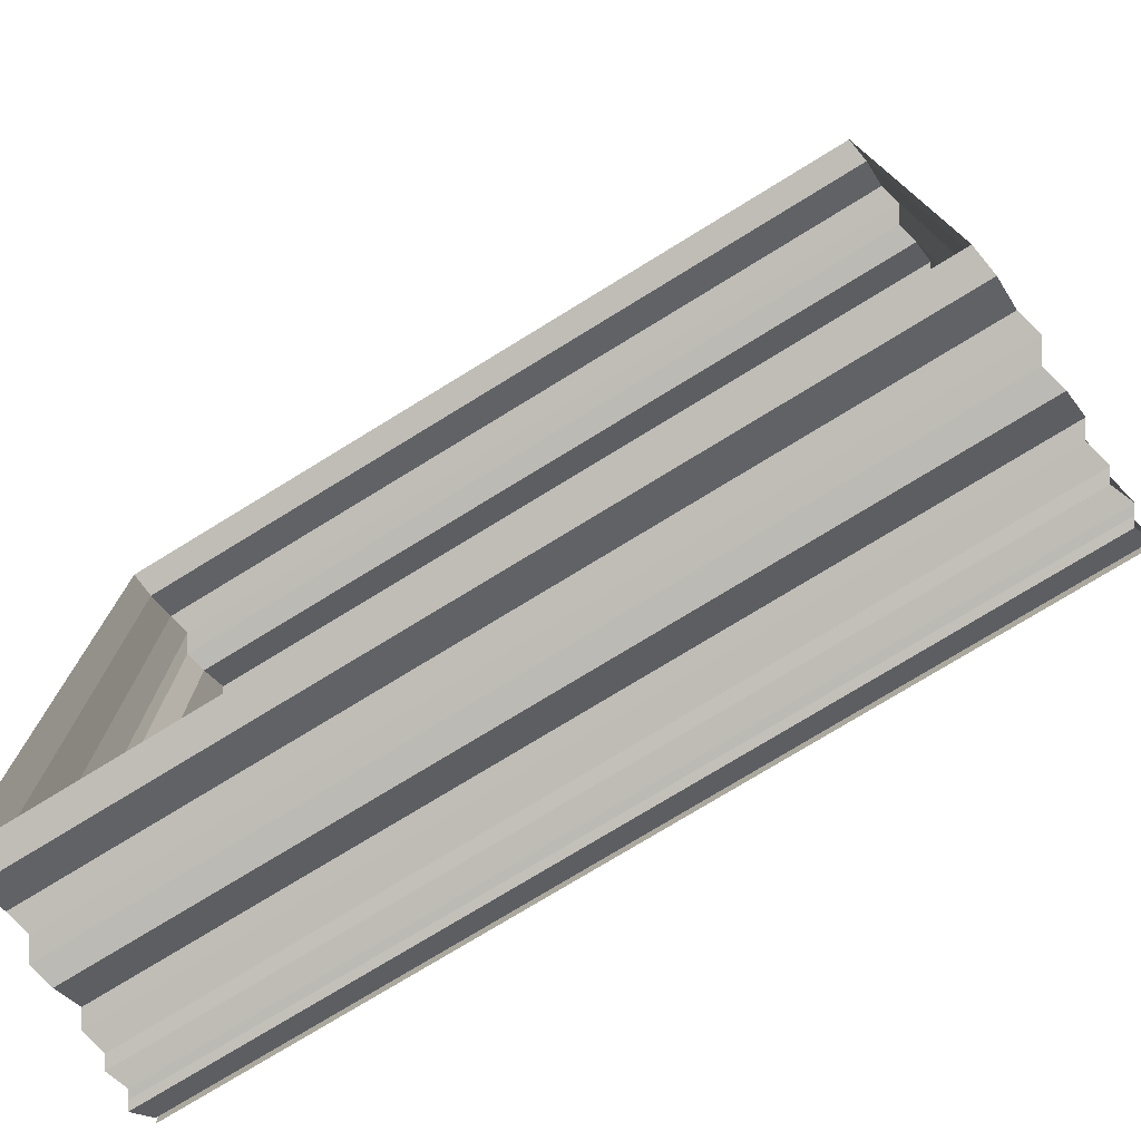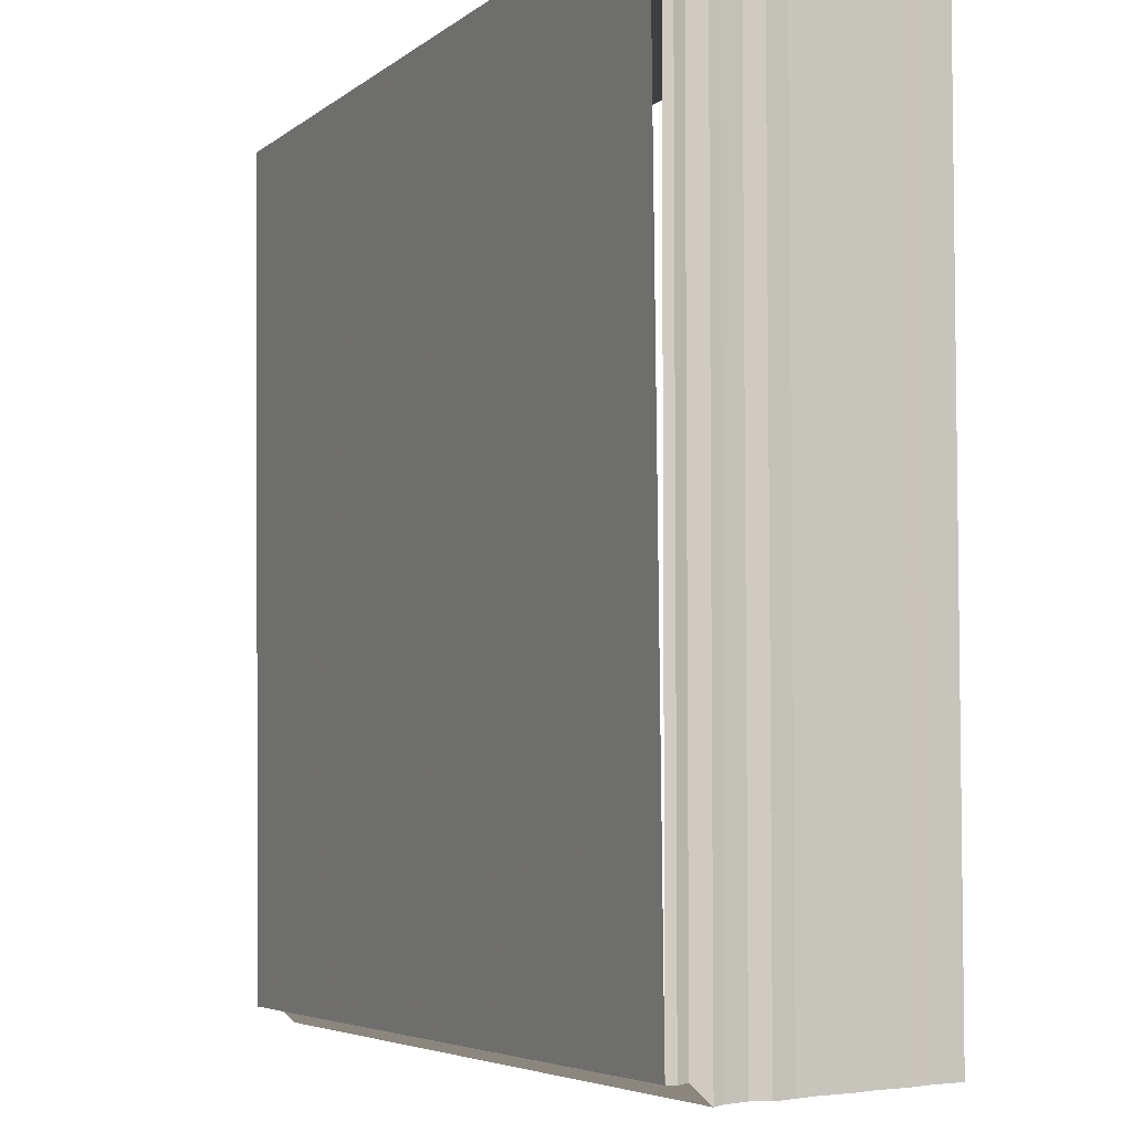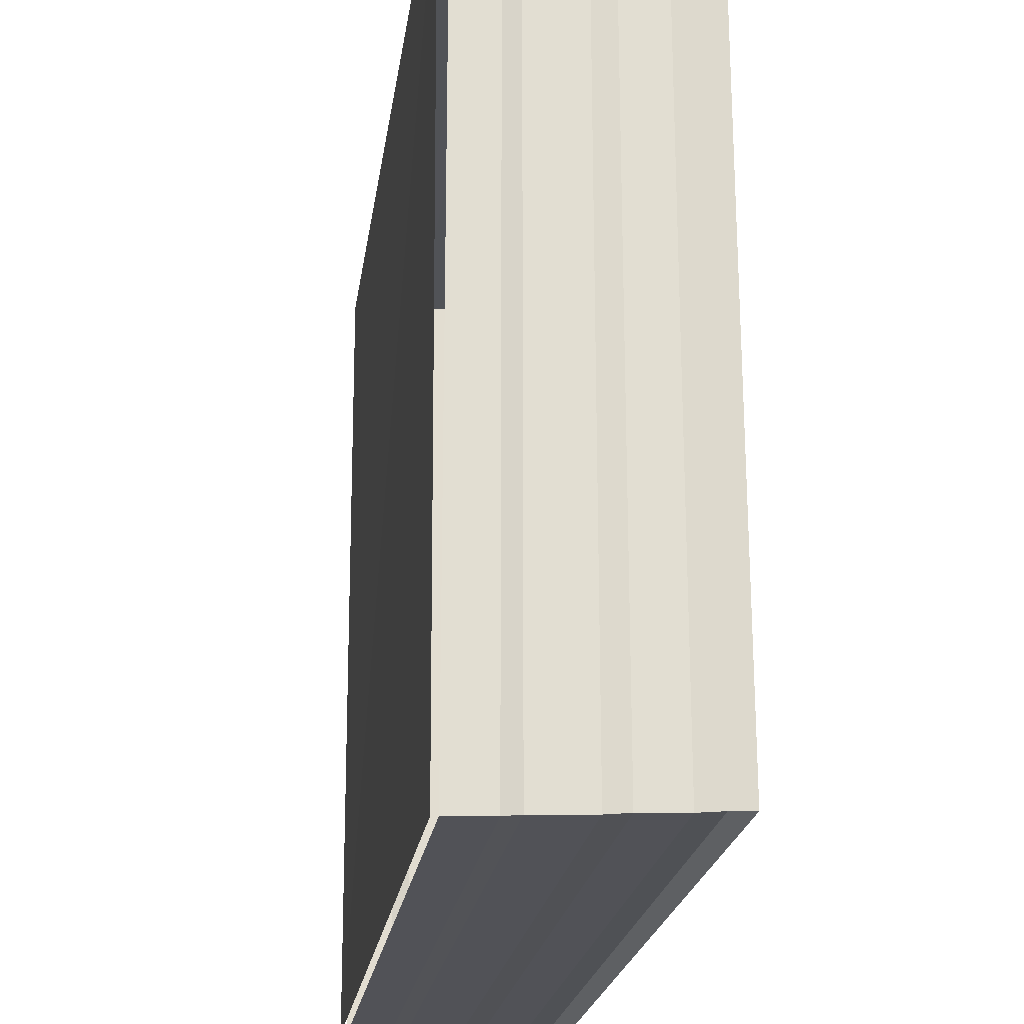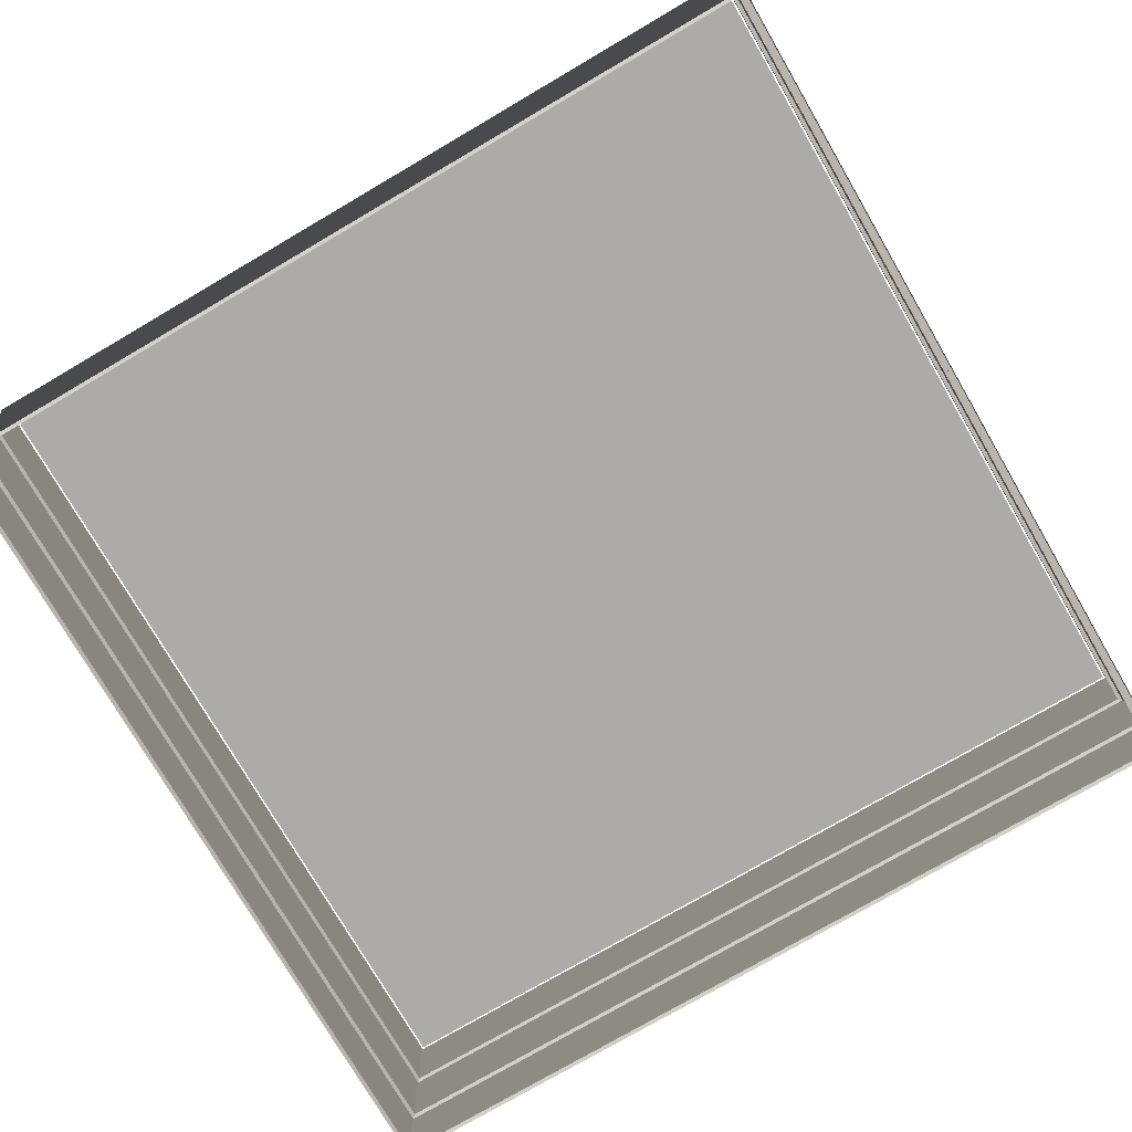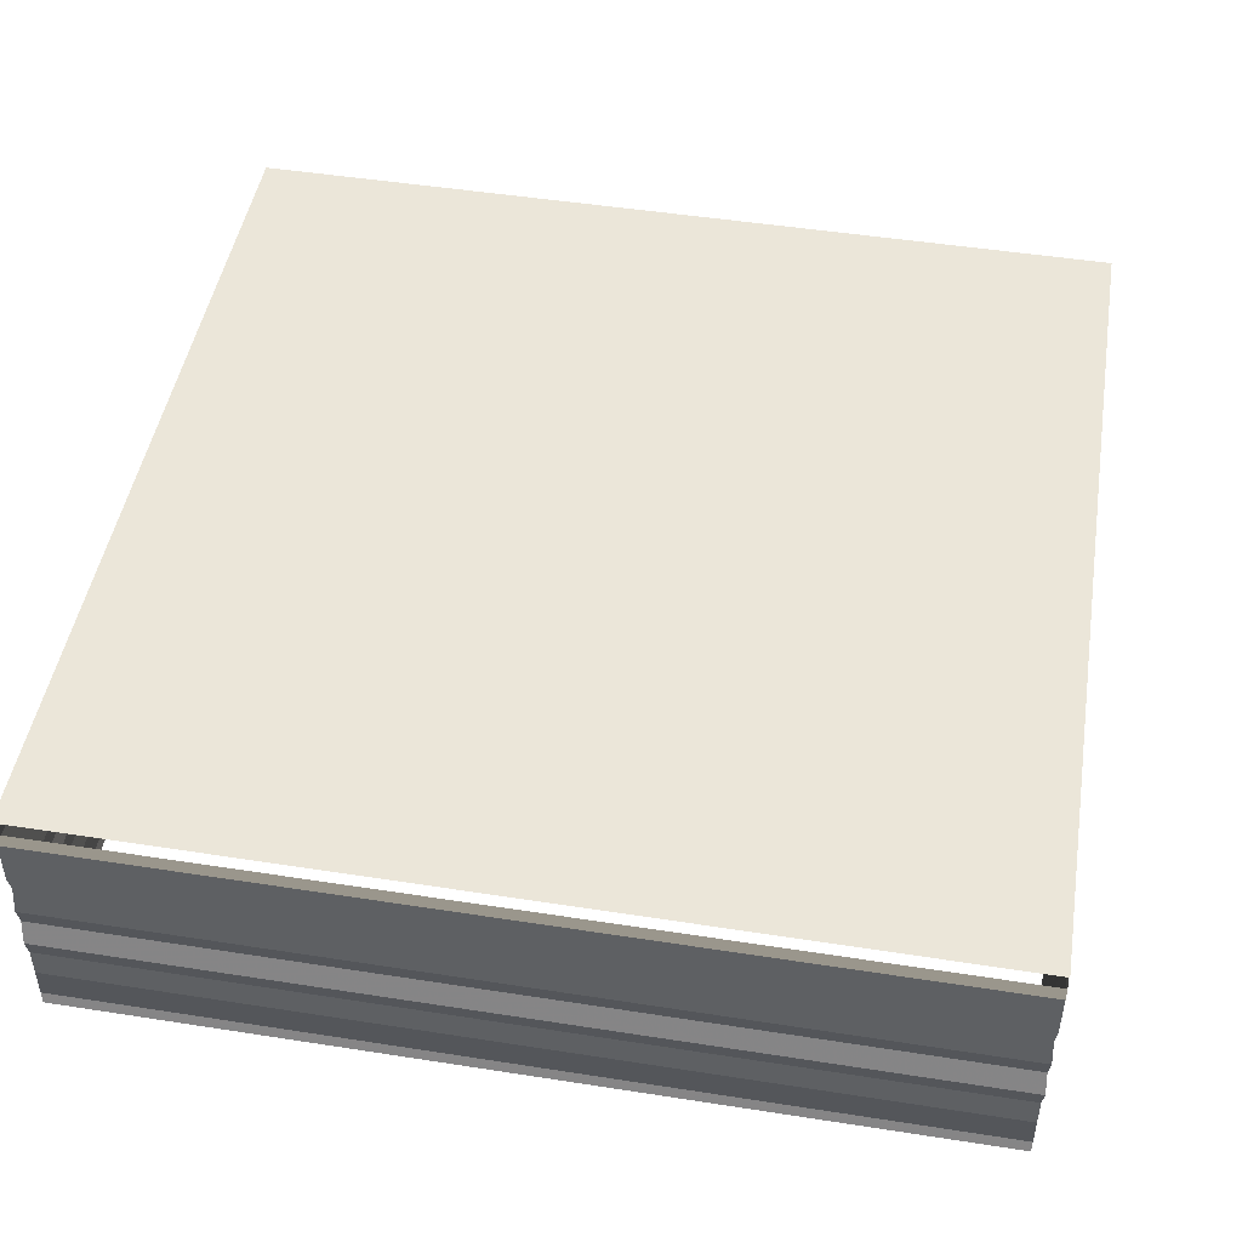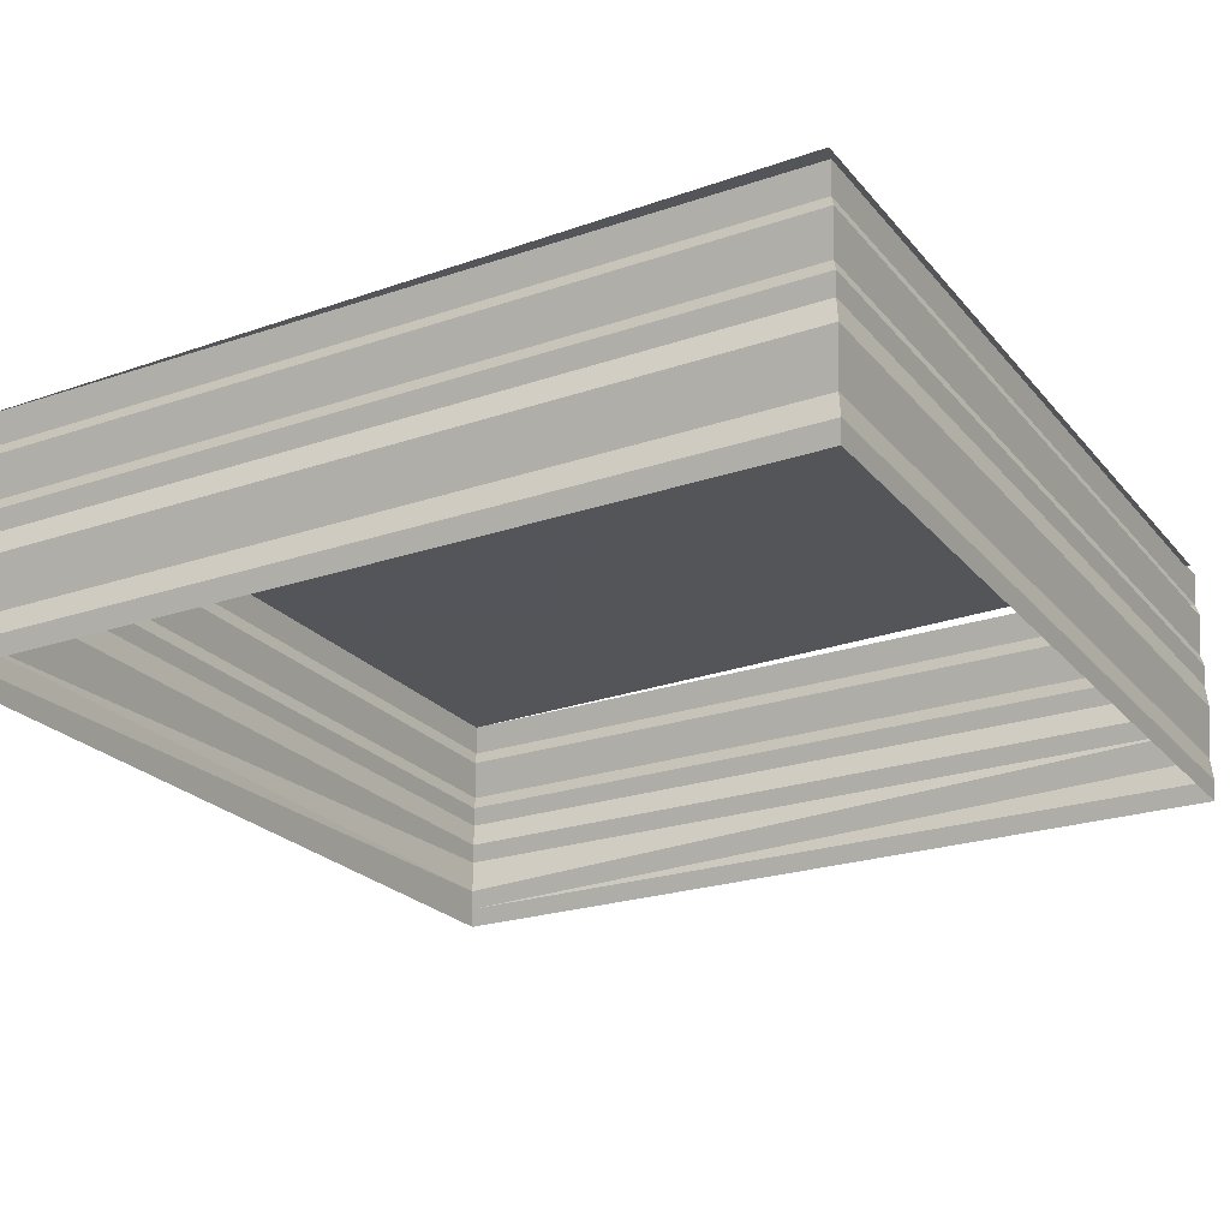
<metadata>
{"format":"obj","ext":"obj","renderer":"f3d","projection":"perspective","resolution":1024,"background":"white","views":[{"elev":-76.2,"azim":-148.9,"up":"+Y"},{"elev":-5.0,"azim":64.0,"up":"+Y"},{"elev":-21.9,"azim":81.7,"up":"+Y"},{"elev":-76.3,"azim":120.0,"up":"+Z"},{"elev":47.7,"azim":99.6,"up":"+Z"},{"elev":-24.4,"azim":119.6,"up":"+Z"}]}
</metadata>
<code>
o 4443
v 2205 1864 9.869
v 2205 1864 9.869
v 2205 1864 9.869
v 2205 1864 9.869
v 2205 1864 9.869
v 2205 1864 9.869
v 2205 1864 9.869
v 2205 1864 9.869
v 2205 1864 9.87
v 2205 1864 9.869
v 2205 1864 9.87
v 2205 1864 9.87
v 2205 1864 9.87
v 2205 1864 9.87
v 2205 1864 9.87
v 2205 1864 9.87
v 2205 1864 9.87
v 2205 1864 9.87
v 2205 1864 9.87
v 2205 1864 9.87
v 2205 1864 9.871
v 2205 1864 9.87
v 2205 1864 9.871
v 2205 1864 9.871
v 2205 1864 9.871
v 2205 1864 9.871
v 2205 1864 9.871
v 2205 1864 9.871
v 2205 1864 9.871
v 2205 1864 9.871
v 2205 1864 9.871
v 2205 1864 9.871
v 2205 1864 9.871
v 2205 1864 9.871
v 2205 1864 9.871
v 2205 1864 9.871
v 2205 1864 9.871
v 2205 1864 9.871
v 2205 1864 9.872
v 2205 1864 9.871
v 2205 1864 9.872
v 2205 1864 9.872
v 2205 1864 9.869
v 2205 1864 9.869
v 2205 1864 9.869
v 2205 1864 9.869
v 2205 1864 9.869
v 2205 1864 9.869
v 2205 1864 9.869
v 2205 1864 9.87
v 2205 1864 9.869
v 2205 1864 9.869
v 2205 1864 9.87
v 2205 1864 9.87
v 2205 1864 9.87
v 2205 1864 9.87
v 2205 1864 9.87
v 2205 1864 9.87
v 2205 1864 9.87
v 2205 1864 9.87
v 2205 1864 9.87
v 2205 1864 9.87
v 2205 1864 9.87
v 2205 1864 9.871
v 2205 1864 9.871
v 2205 1864 9.871
v 2205 1864 9.871
v 2205 1864 9.871
v 2205 1864 9.871
v 2205 1864 9.871
v 2205 1864 9.871
v 2205 1864 9.871
v 2205 1864 9.871
v 2205 1864 9.871
v 2205 1864 9.871
v 2205 1864 9.871
v 2205 1864 9.871
v 2205 1864 9.871
v 2205 1864 9.871
v 2205 1864 9.871
v 2205 1864 9.872
v 2205 1864 9.871
v 2205 1864 9.872
v 2205 1864 9.872
v 2205 1864 9.869
v 2205 1864 9.869
v 2205 1864 9.869
v 2205 1864 9.869
v 2205 1864 9.869
v 2205 1864 9.869
v 2205 1864 9.869
v 2205 1864 9.869
v 2205 1864 9.87
v 2205 1864 9.869
v 2205 1864 9.87
v 2205 1864 9.87
v 2205 1864 9.87
v 2205 1864 9.87
v 2205 1864 9.87
v 2205 1864 9.87
v 2205 1864 9.87
v 2205 1864 9.87
v 2205 1864 9.87
v 2205 1864 9.87
v 2205 1864 9.871
v 2205 1864 9.87
v 2205 1864 9.871
v 2205 1864 9.871
v 2205 1864 9.871
v 2205 1864 9.871
v 2205 1864 9.871
v 2205 1864 9.871
v 2205 1864 9.871
v 2205 1864 9.871
v 2205 1864 9.871
v 2205 1864 9.871
v 2205 1864 9.871
v 2205 1864 9.871
v 2205 1864 9.871
v 2205 1864 9.871
v 2205 1864 9.871
v 2205 1864 9.871
v 2205 1864 9.872
v 2205 1864 9.871
v 2205 1864 9.872
v 2205 1864 9.872
v 2205 1864 9.869
v 2205 1864 9.869
v 2205 1864 9.869
v 2205 1864 9.869
v 2205 1864 9.869
v 2205 1864 9.869
v 2205 1864 9.869
v 2205 1864 9.869
v 2205 1864 9.87
v 2205 1864 9.869
v 2205 1864 9.87
v 2205 1864 9.87
v 2205 1864 9.87
v 2205 1864 9.87
v 2205 1864 9.87
v 2205 1864 9.87
v 2205 1864 9.87
v 2205 1864 9.87
v 2205 1864 9.87
v 2205 1864 9.87
v 2205 1864 9.871
v 2205 1864 9.87
v 2205 1864 9.871
v 2205 1864 9.871
v 2205 1864 9.871
v 2205 1864 9.871
v 2205 1864 9.871
v 2205 1864 9.871
v 2205 1864 9.871
v 2205 1864 9.871
v 2205 1864 9.871
v 2205 1864 9.871
v 2205 1864 9.871
v 2205 1864 9.871
v 2205 1864 9.871
v 2205 1864 9.871
v 2205 1864 9.871
v 2205 1864 9.871
v 2205 1864 9.872
v 2205 1864 9.871
v 2205 1864 9.872
v 2205 1864 9.872
v 2205 1864 9.872
v 2205 1864 9.872
v 2205 1864 9.872
v 2205 1864 9.872
f 1 2 3
f 3 4 5
f 4 6 7
f 5 8 9
f 8 7 10
f 9 11 12
f 11 10 13
f 12 14 15
f 14 13 16
f 15 17 18
f 17 16 19
f 18 20 21
f 20 19 22
f 21 23 24
f 23 22 25
f 24 26 27
f 26 25 28
f 27 29 30
f 29 28 31
f 30 32 33
f 32 31 34
f 33 35 36
f 35 34 37
f 36 38 39
f 38 37 40
f 41 40 42
f 43 44 45
f 46 45 47
f 48 43 49
f 49 46 50
f 51 52 48
f 53 47 54
f 50 53 55
f 56 54 57
f 55 56 58
f 59 57 60
f 58 59 61
f 62 60 63
f 61 62 64
f 65 63 66
f 64 65 67
f 68 66 69
f 67 68 70
f 71 69 72
f 70 71 73
f 74 72 75
f 73 74 76
f 77 75 78
f 76 77 79
f 79 80 81
f 80 78 82
f 83 82 84
f 85 86 87
f 87 88 89
f 88 90 91
f 89 92 93
f 92 91 94
f 93 95 96
f 95 94 97
f 96 98 99
f 98 97 100
f 99 101 102
f 101 100 103
f 102 104 105
f 104 103 106
f 105 107 108
f 107 106 109
f 108 110 111
f 110 109 112
f 111 113 114
f 113 112 115
f 114 116 117
f 116 115 118
f 117 119 120
f 119 118 121
f 120 122 123
f 122 121 124
f 125 124 126
f 127 128 129
f 129 130 131
f 130 132 133
f 131 134 135
f 134 133 136
f 135 137 138
f 137 136 139
f 138 140 141
f 140 139 142
f 141 143 144
f 143 142 145
f 144 146 147
f 146 145 148
f 147 149 150
f 149 148 151
f 150 152 153
f 152 151 154
f 153 155 156
f 155 154 157
f 156 158 159
f 158 157 160
f 159 161 162
f 161 160 163
f 162 164 165
f 164 163 166
f 167 166 168
f 169 170 171
f 170 172 171

</code>
